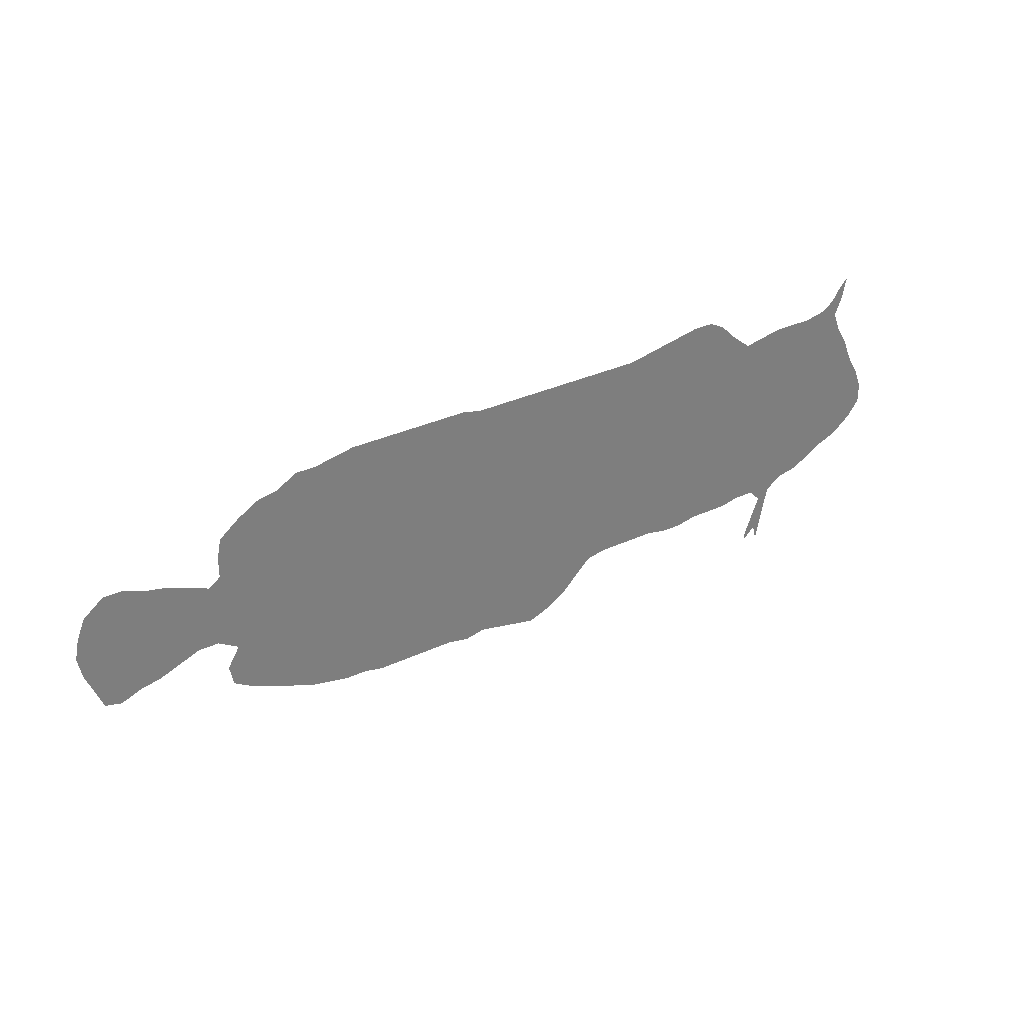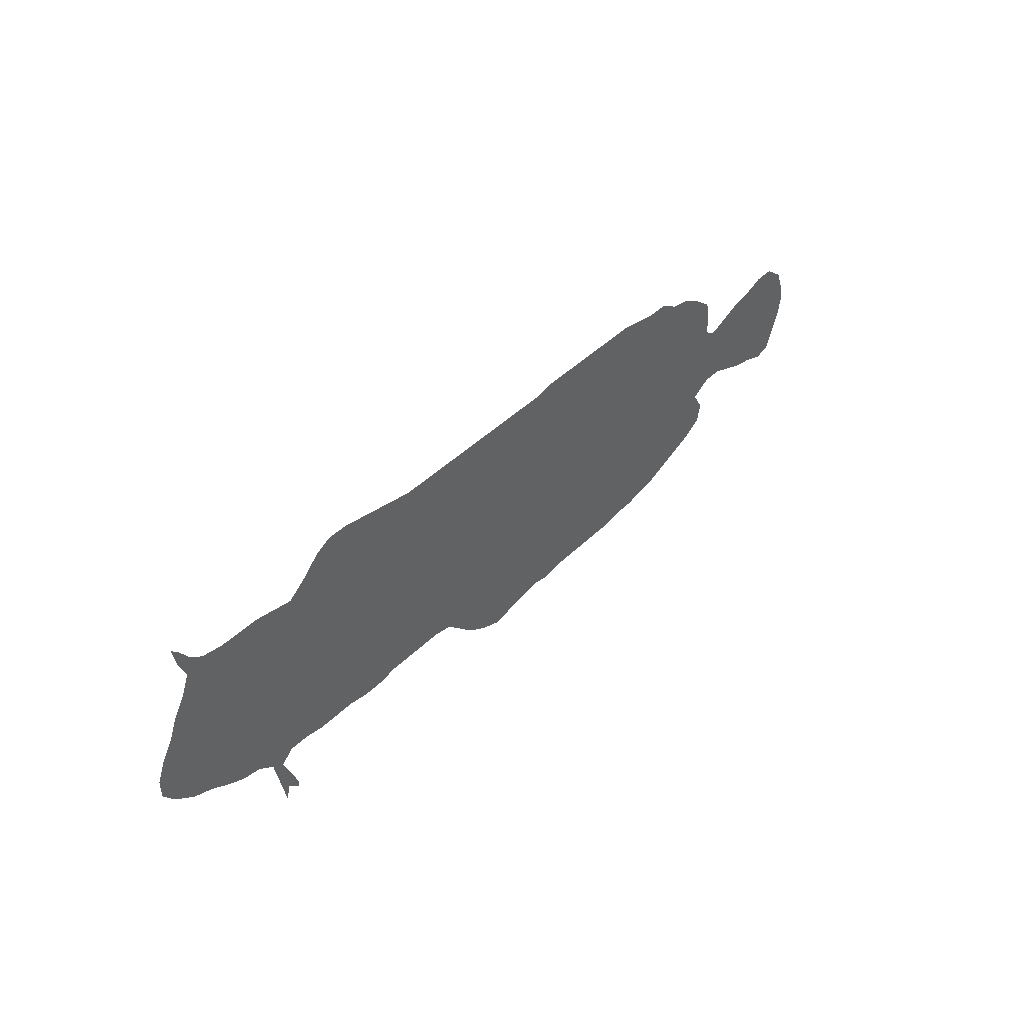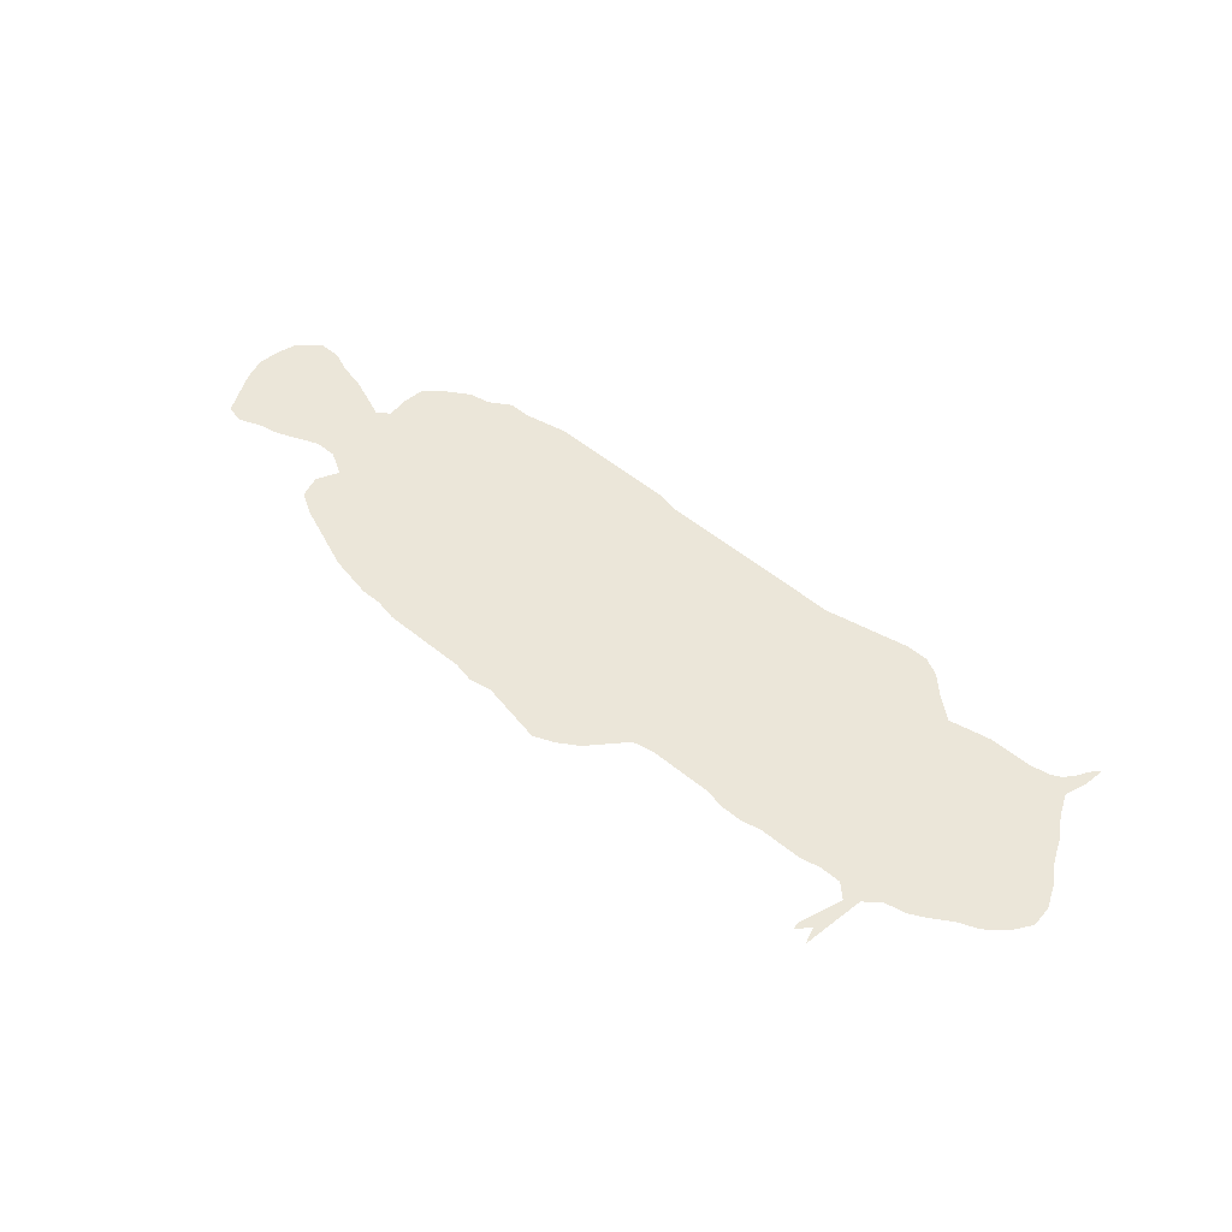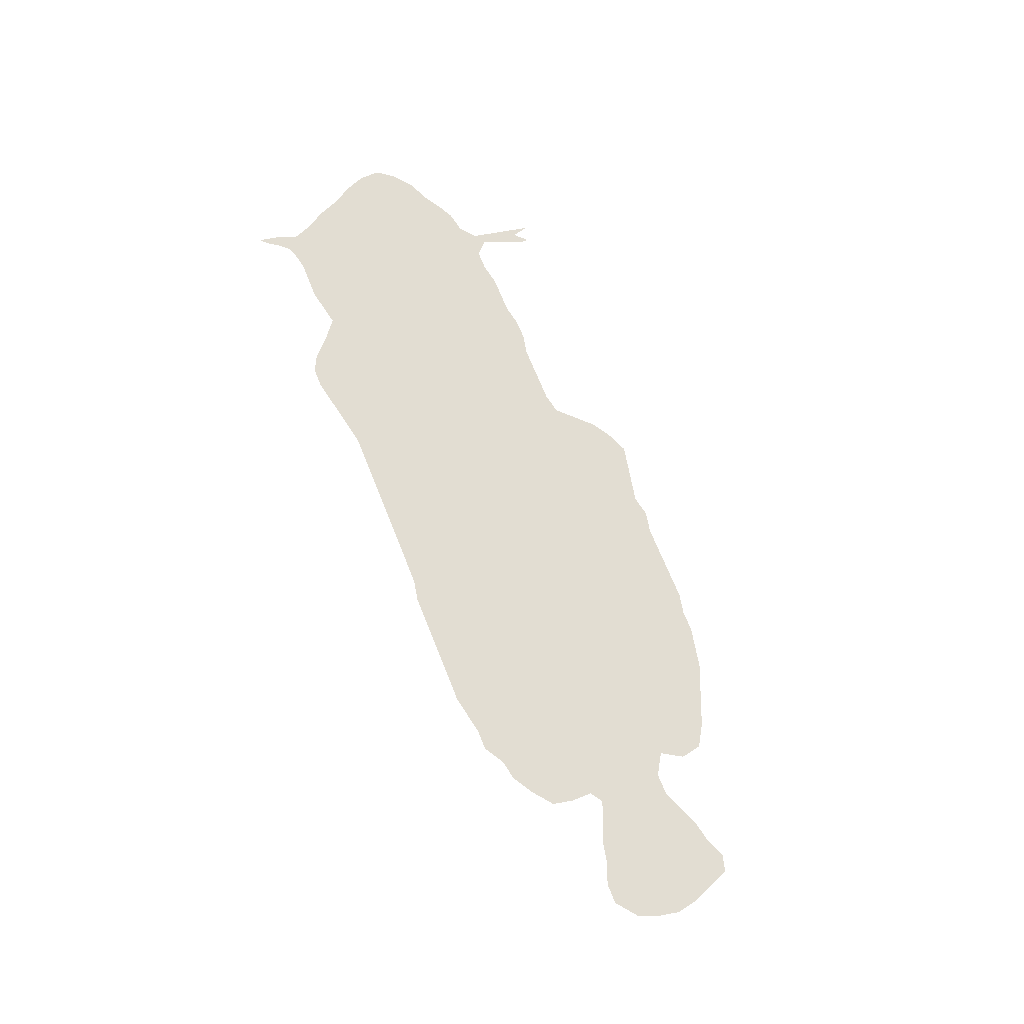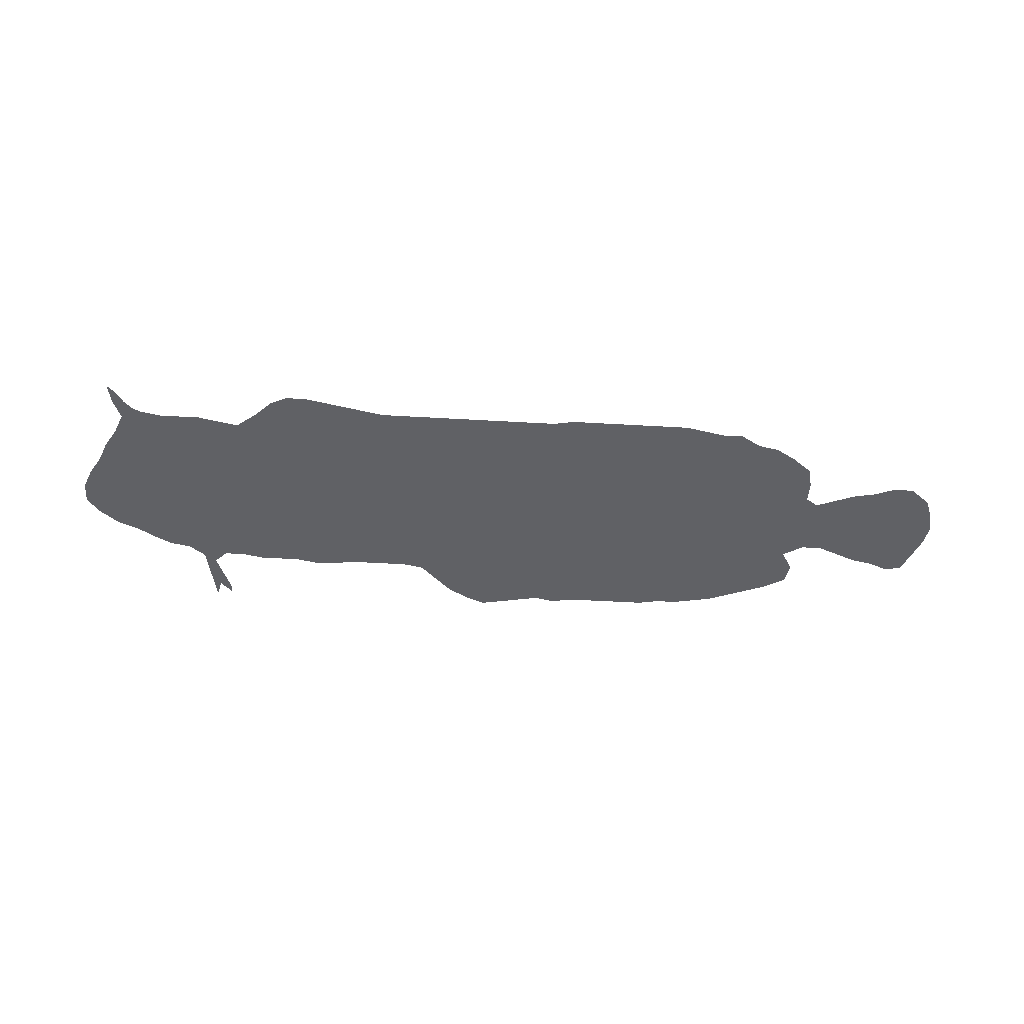
<metadata>
{"format":"obj","ext":"obj","renderer":"f3d","projection":"perspective","resolution":1024,"background":"white","views":[{"elev":32.4,"azim":-33.1,"up":"+Y"},{"elev":43.8,"azim":131.4,"up":"+Y"},{"elev":56.8,"azim":39.9,"up":"+Z"},{"elev":68.3,"azim":-111.7,"up":"+Z"},{"elev":-47.5,"azim":176.2,"up":"+Z"}]}
</metadata>
<code>
v 0 0.1638 0
v 0.00431 0.1853 0
v 0.01293 0.2069 0
v 0.03448 0.2241 0
v 0.05603 0.2241 0
v 0.07759 0.2155 0
v 0.09914 0.2112 0
v 0.1207 0.2026 0
v 0.1422 0.194 0
v 0.1552 0.2026 0
v 0.1552 0.2241 0
v 0.1595 0.2457 0
v 0.181 0.2629 0
v 0.2026 0.2759 0
v 0.2241 0.2802 0
v 0.2457 0.2931 0
v 0.2672 0.2931 0
v 0.2888 0.2974 0
v 0.3103 0.3017 0
v 0.3319 0.3017 0
v 0.3534 0.3017 0
v 0.375 0.3017 0
v 0.3966 0.3017 0
v 0.4181 0.3017 0
v 0.4397 0.3017 0
v 0.4612 0.2974 0
v 0.4828 0.2974 0
v 0.5043 0.2974 0
v 0.5259 0.2974 0
v 0.5474 0.2974 0
v 0.569 0.2974 0
v 0.5905 0.2974 0
v 0.6121 0.2974 0
v 0.6336 0.2974 0
v 0.6552 0.2974 0
v 0.6767 0.3017 0
v 0.6983 0.306 0
v 0.7198 0.3103 0
v 0.7414 0.3147 0
v 0.7629 0.3147 0
v 0.7802 0.306 0
v 0.7974 0.2888 0
v 0.819 0.2716 0
v 0.8405 0.2759 0
v 0.8621 0.2802 0
v 0.8836 0.2802 0
v 0.9052 0.2802 0
v 0.9267 0.2845 0
v 0.9353 0.2888 0
v 0.944 0.2974 0
v 0.9526 0.3103 0
v 0.9612 0.319 0
v 0.9569 0.2974 0
v 0.9483 0.2759 0
v 0.9569 0.2543 0
v 0.9698 0.2328 0
v 0.9785 0.2112 0
v 0.9914 0.1897 0
v 1 0.1681 0
v 1 0.1466 0
v 0.9871 0.1293 0
v 0.9655 0.1121 0
v 0.944 0.1035 0
v 0.9224 0.09052 0
v 0.9052 0.0819 0
v 0.8836 0.07759 0
v 0.8664 0.06466 0
v 0.8621 0.0431 0
v 0.8578 0.02155 0
v 0.8535 0 0
v 0.8491 0.01724 0
v 0.8362 0.00431 0
v 0.8362 0.01293 0
v 0.8448 0.03448 0
v 0.8535 0.05603 0
v 0.8405 0.06897 0
v 0.819 0.06897 0
v 0.7974 0.06466 0
v 0.7759 0.06466 0
v 0.7543 0.06466 0
v 0.7328 0.06035 0
v 0.7112 0.06035 0
v 0.6897 0.06466 0
v 0.6681 0.06466 0
v 0.6465 0.06466 0
v 0.625 0.06466 0
v 0.6035 0.06035 0
v 0.5862 0.0431 0
v 0.569 0.02586 0
v 0.5474 0.01293 0
v 0.5259 0.00431 0
v 0.5043 0.008621 0
v 0.4828 0.01293 0
v 0.4612 0.01724 0
v 0.4397 0.01293 0
v 0.4181 0.01724 0
v 0.3966 0.01724 0
v 0.375 0.01724 0
v 0.3534 0.01724 0
v 0.3319 0.01724 0
v 0.3103 0.02155 0
v 0.2888 0.02155 0
v 0.2672 0.02586 0
v 0.2457 0.03017 0
v 0.2241 0.03879 0
v 0.2026 0.04741 0
v 0.181 0.05603 0
v 0.1595 0.06897 0
v 0.1552 0.09052 0
v 0.1681 0.1121 0
v 0.1466 0.125 0
v 0.125 0.125 0
v 0.1035 0.1164 0
v 0.0819 0.1078 0
v 0.06035 0.1035 0
v 0.03879 0.09483 0
v 0.02155 0.09914 0
v 0.01293 0.1207 0
v 0.00431 0.1422 0
v 0 0.1638 0
f 3 5 4
f 2 5 3
f 59 61 60
f 58 61 59
f 58 62 61
f 116 118 117
f 69 71 70
f 71 73 72
f 89 92 90
f 90 92 91
f 46 57 56
f 87 94 93
f 94 96 95
f 26 96 94
f 58 63 62
f 57 63 58
f 46 64 63
f 46 63 57
f 103 110 104
f 87 93 88
f 88 92 89
f 88 93 92
f 28 94 87
f 42 80 43
f 37 80 42
f 10 15 13
f 10 110 15
f 13 15 14
f 10 111 110
f 9 111 10
f 18 20 19
f 18 101 20
f 99 101 100
f 101 103 102
f 24 26 25
f 24 96 26
f 20 101 21
f 21 101 99
f 45 64 46
f 43 66 44
f 45 66 64
f 44 66 45
f 46 56 47
f 37 42 38
f 69 74 71
f 71 74 73
f 26 94 27
f 27 94 28
f 35 85 84
f 43 80 79
f 37 83 80
f 35 84 83
f 15 110 17
f 17 110 103
f 15 17 16
f 17 103 101
f 17 101 18
f 10 13 11
f 11 13 12
f 9 112 111
f 43 77 76
f 43 76 66
f 66 76 67
f 64 66 65
f 47 56 55
f 68 74 69
f 34 86 85
f 34 85 35
f 33 86 34
f 28 87 29
f 31 87 32
f 32 87 86
f 32 86 33
f 43 78 77
f 43 79 78
f 36 83 37
f 35 83 36
f 106 110 107
f 115 118 116
f 115 119 118
f 107 110 109
f 107 109 108
f 38 42 39
f 39 42 41
f 39 41 40
f 50 54 53
f 49 54 50
f 48 54 49
f 48 55 54
f 47 55 48
f 68 75 74
f 67 76 75
f 67 75 68
f 30 87 31
f 29 87 30
f 8 112 9
f 8 113 112
f 7 113 8
f 2 6 5
f 6 114 113
f 6 113 7
f 6 119 115
f 6 115 114
f 104 110 105
f 105 110 106
f 51 53 52
f 50 53 51
f 23 97 24
f 24 97 96
f 22 97 23
f 22 98 97
f 22 99 98
f 21 99 22
f 81 83 82
f 80 83 81
f 1 6 2
f 1 119 6

</code>
